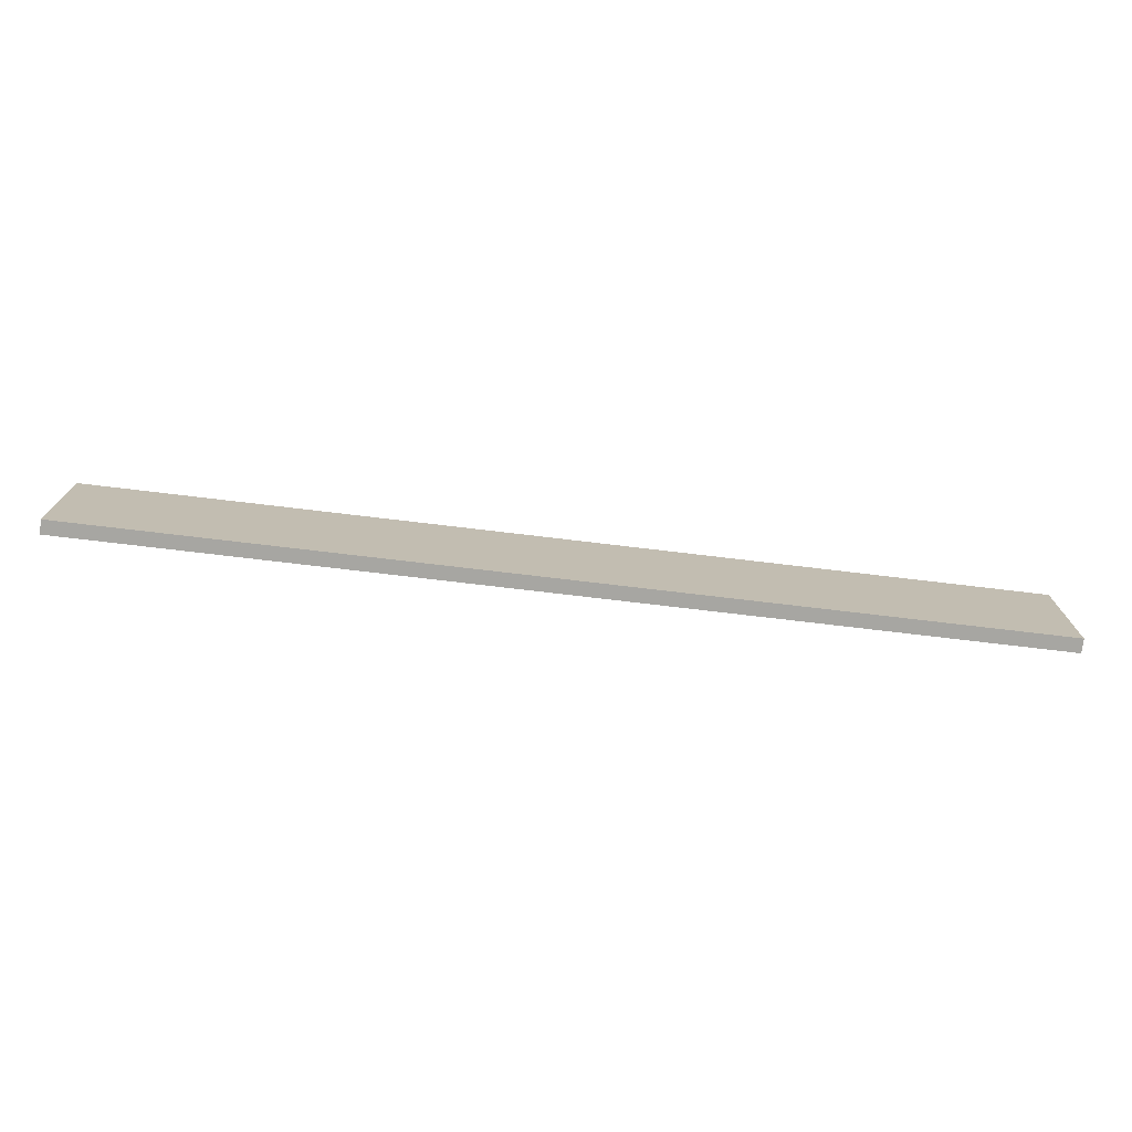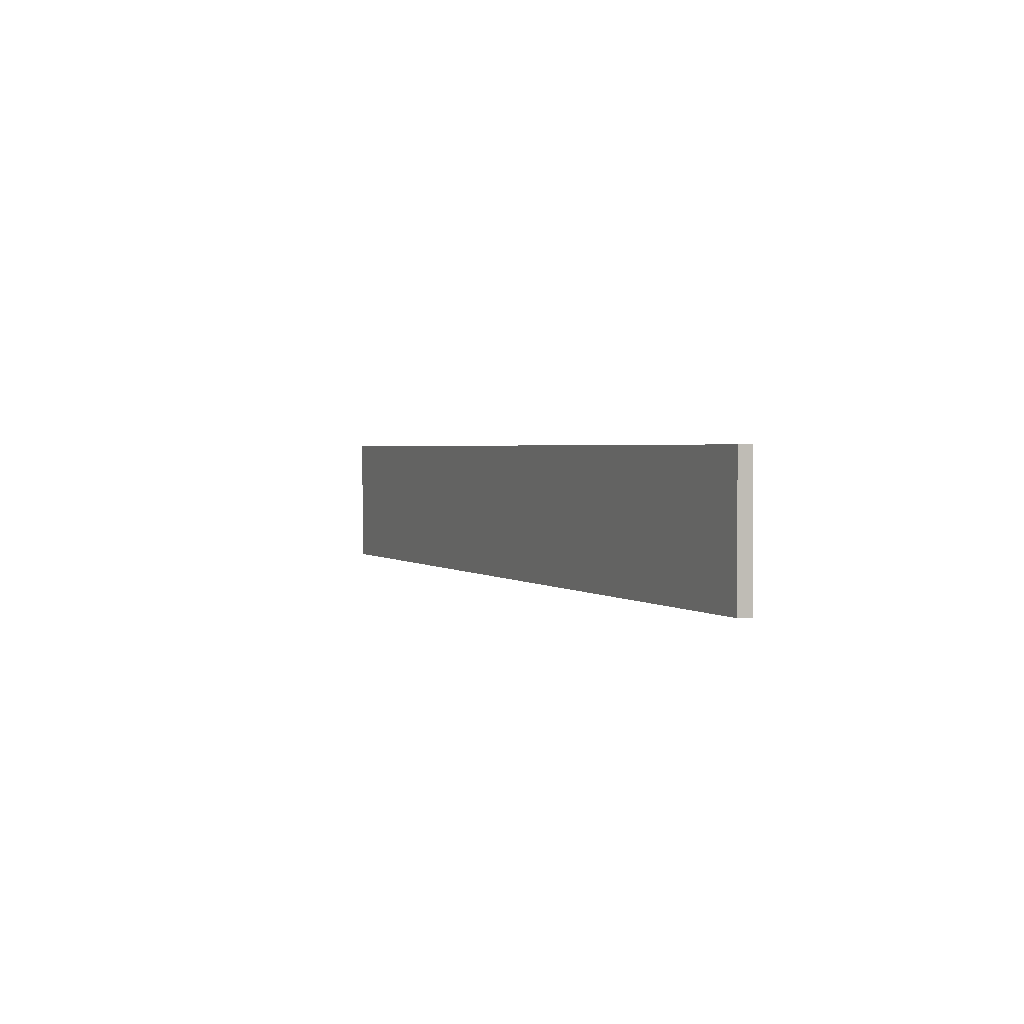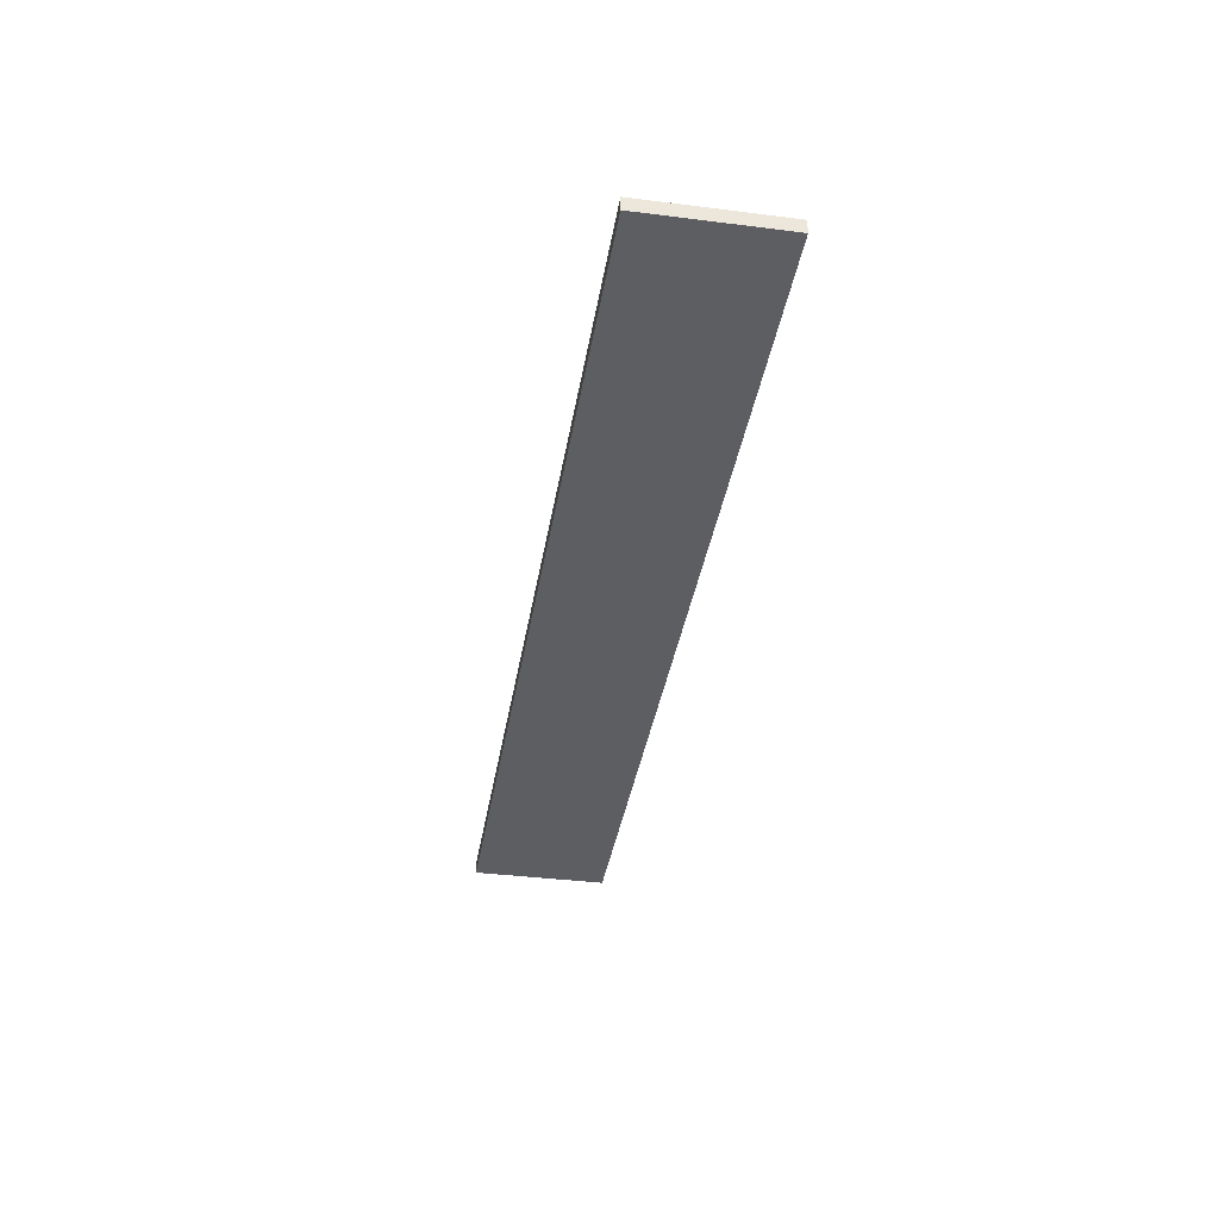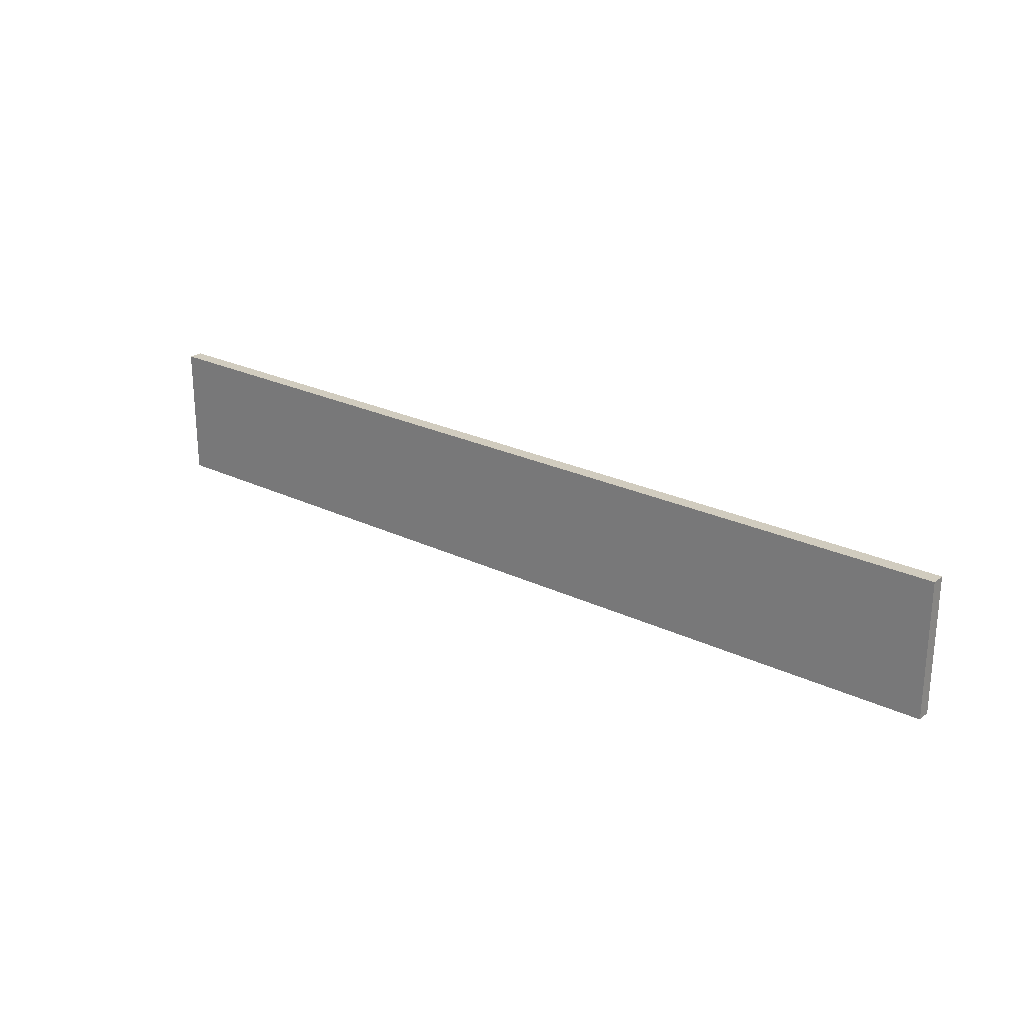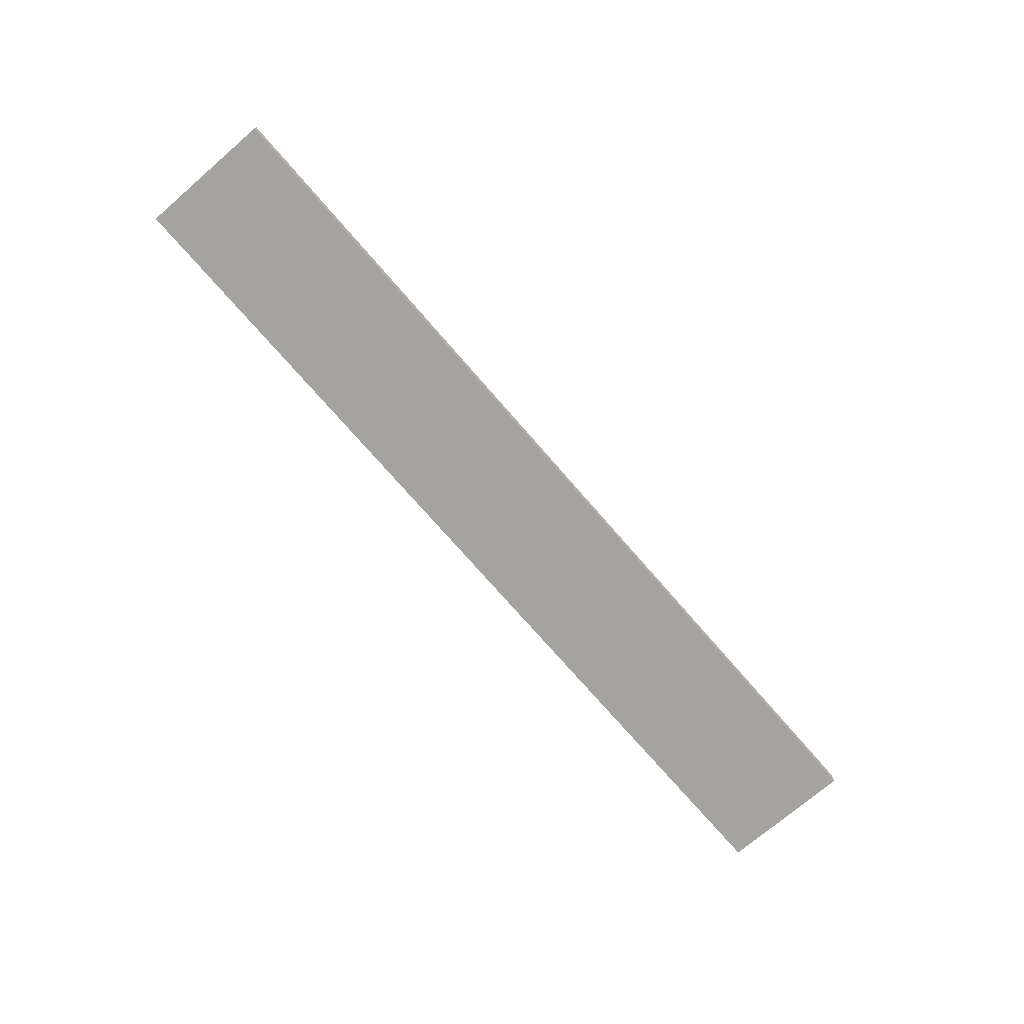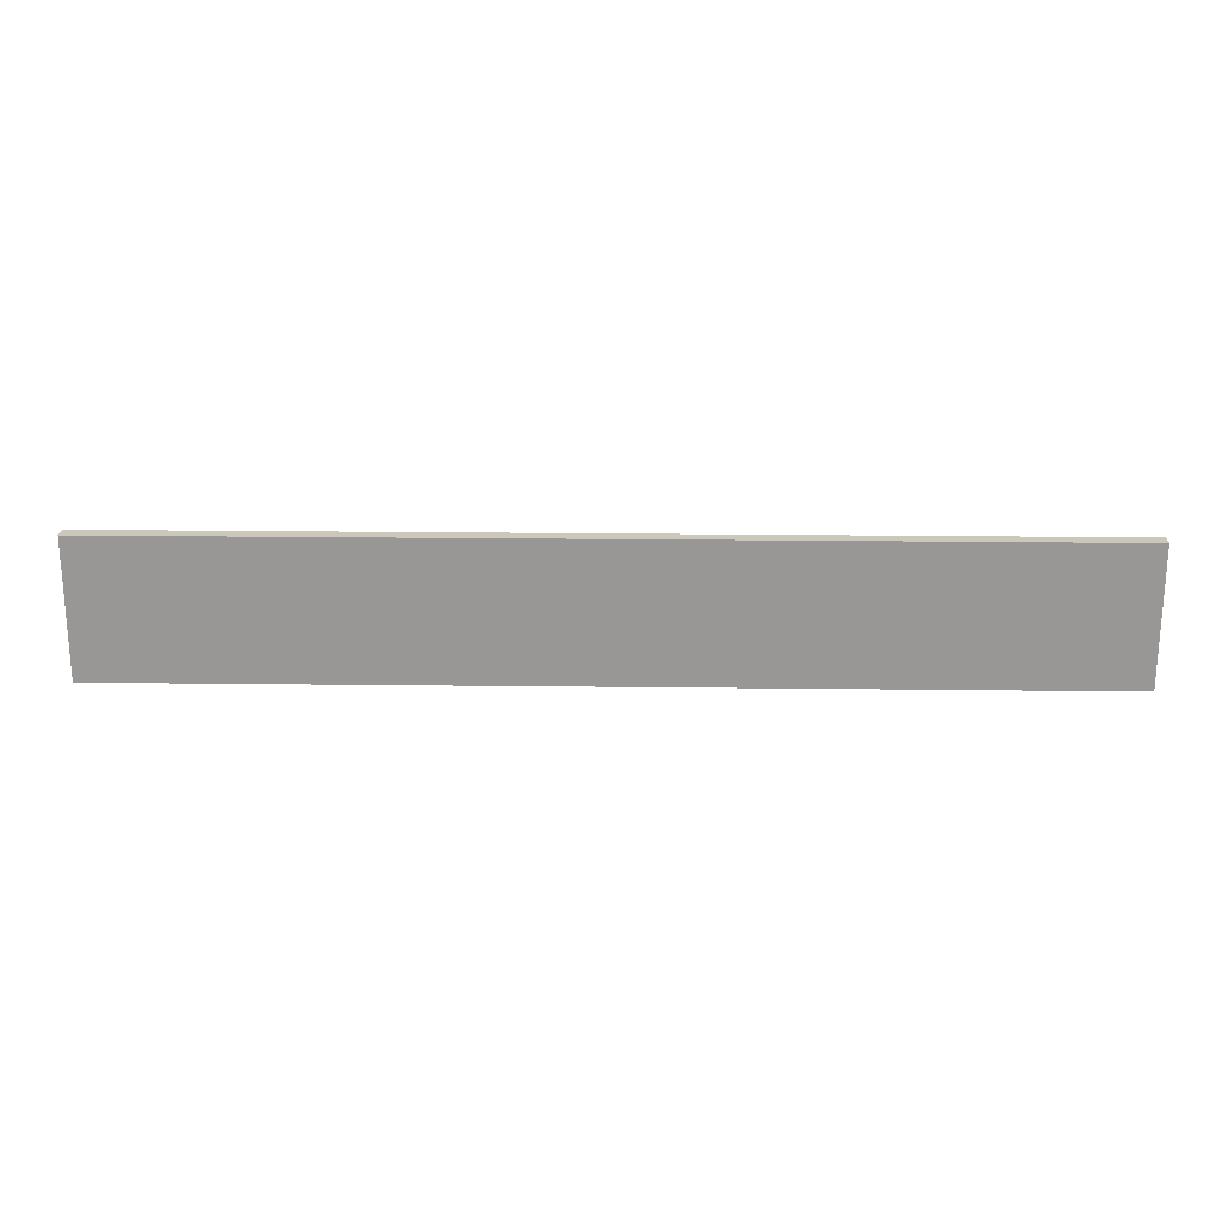
<metadata>
{"format":"obj","ext":"obj","renderer":"f3d","projection":"perspective","resolution":1024,"background":"white","views":[{"elev":-74.0,"azim":173.2,"up":"+Y"},{"elev":2.0,"azim":-112.9,"up":"+Y"},{"elev":-37.4,"azim":80.8,"up":"+Z"},{"elev":24.2,"azim":-141.4,"up":"+Y"},{"elev":-72.8,"azim":-49.2,"up":"+Z"},{"elev":21.6,"azim":-178.8,"up":"+Y"}]}
</metadata>
<code>
v 0.5219 -0.1382 0.5498
v -0.4897 -0.2848 0.5498
v -0.4897 -0.1382 0.5498
v 0.5219 -0.2848 0.5498
v -0.4897 -0.1382 0.565
v 0.5219 -0.2848 0.565
v -0.4897 -0.2848 0.565
v 0.5219 -0.1382 0.565
f 1 2 3
f 2 1 4
f 3 2 1
f 4 1 2
f 2 5 3
f 3 5 2
f 5 1 3
f 3 1 5
f 1 6 4
f 4 6 1
f 6 2 4
f 4 2 6
f 5 2 7
f 7 2 5
f 1 5 8
f 8 5 1
f 6 1 8
f 8 1 6
f 2 6 7
f 7 6 2
f 6 5 7
f 7 5 6
f 5 6 8
f 8 6 5

</code>
